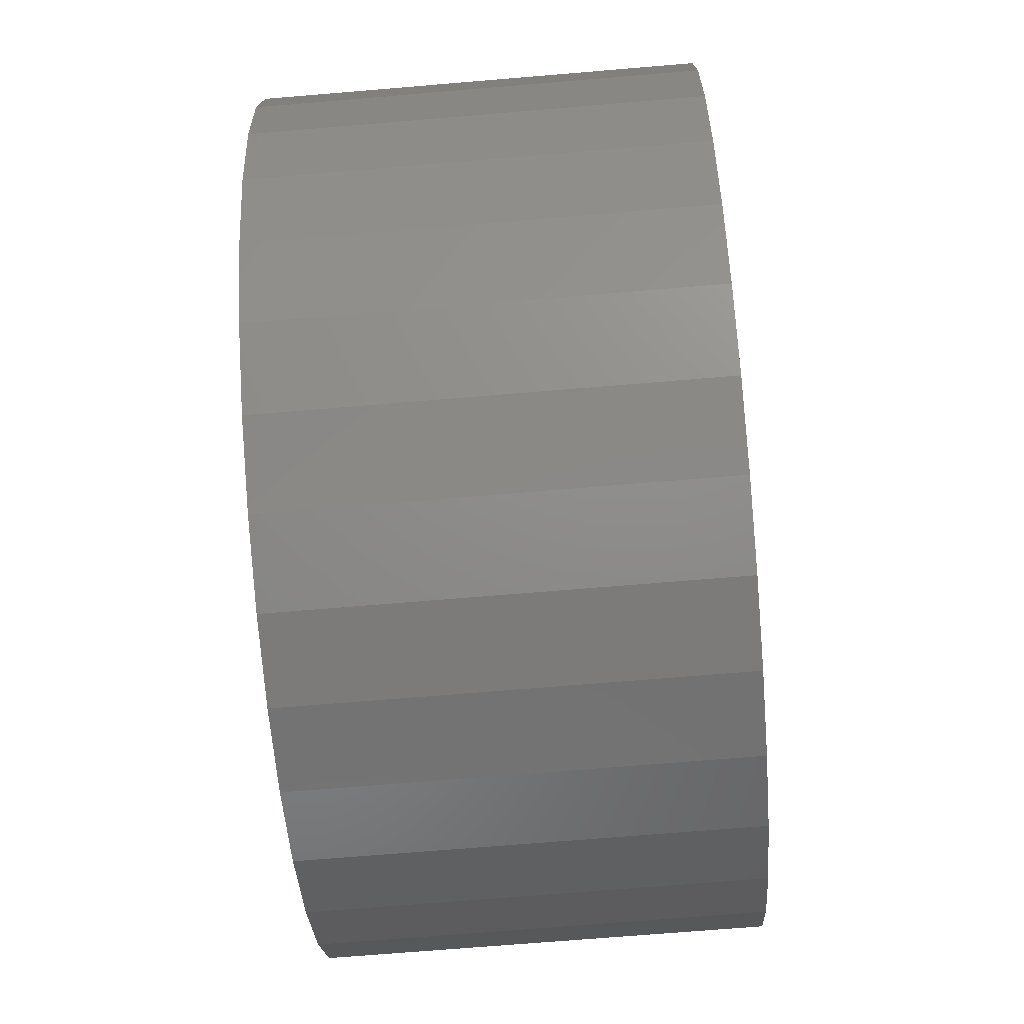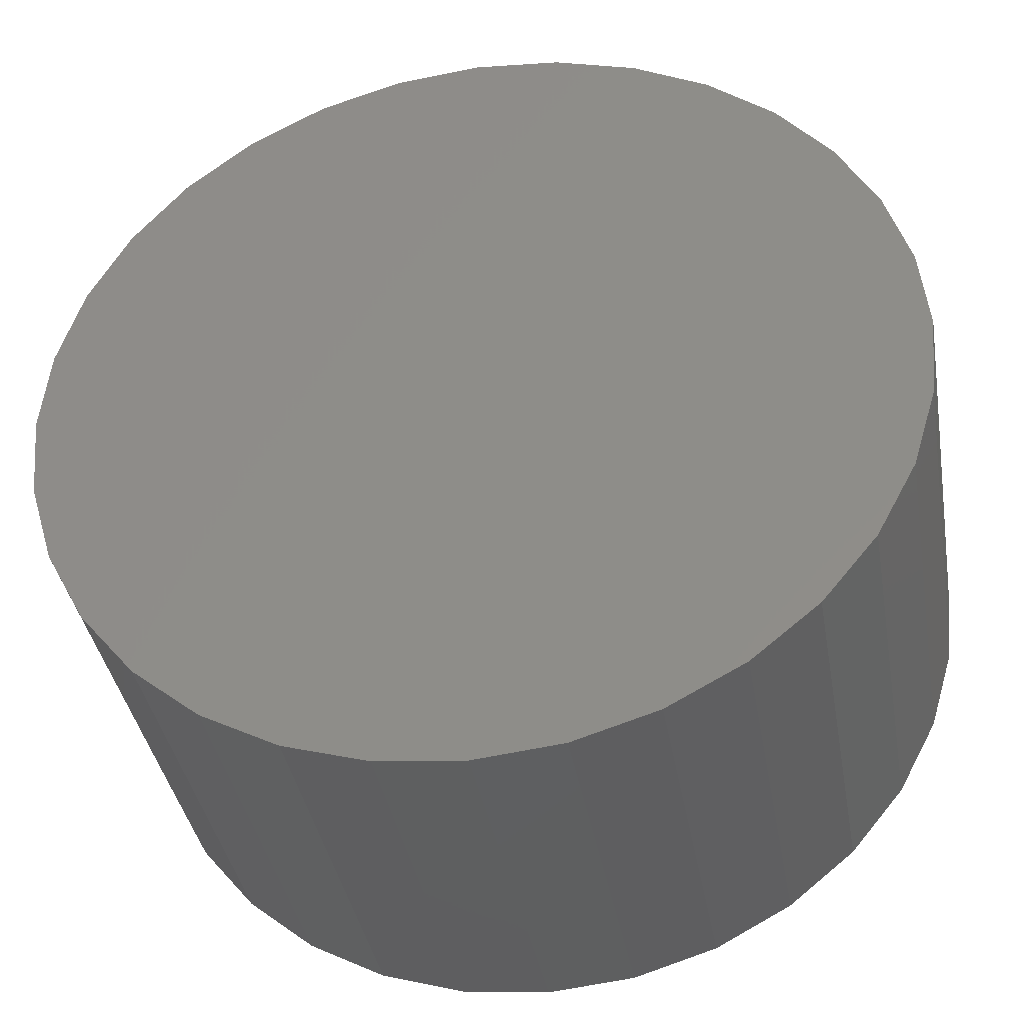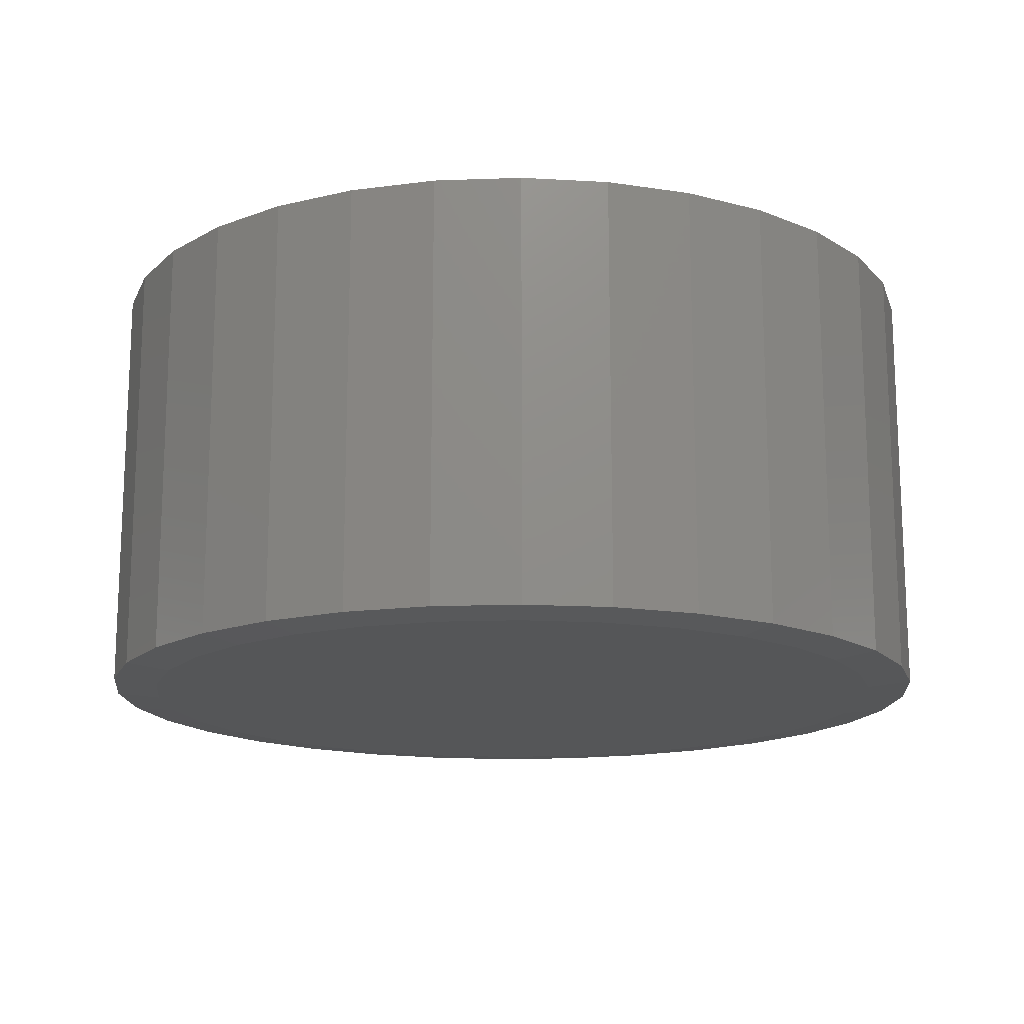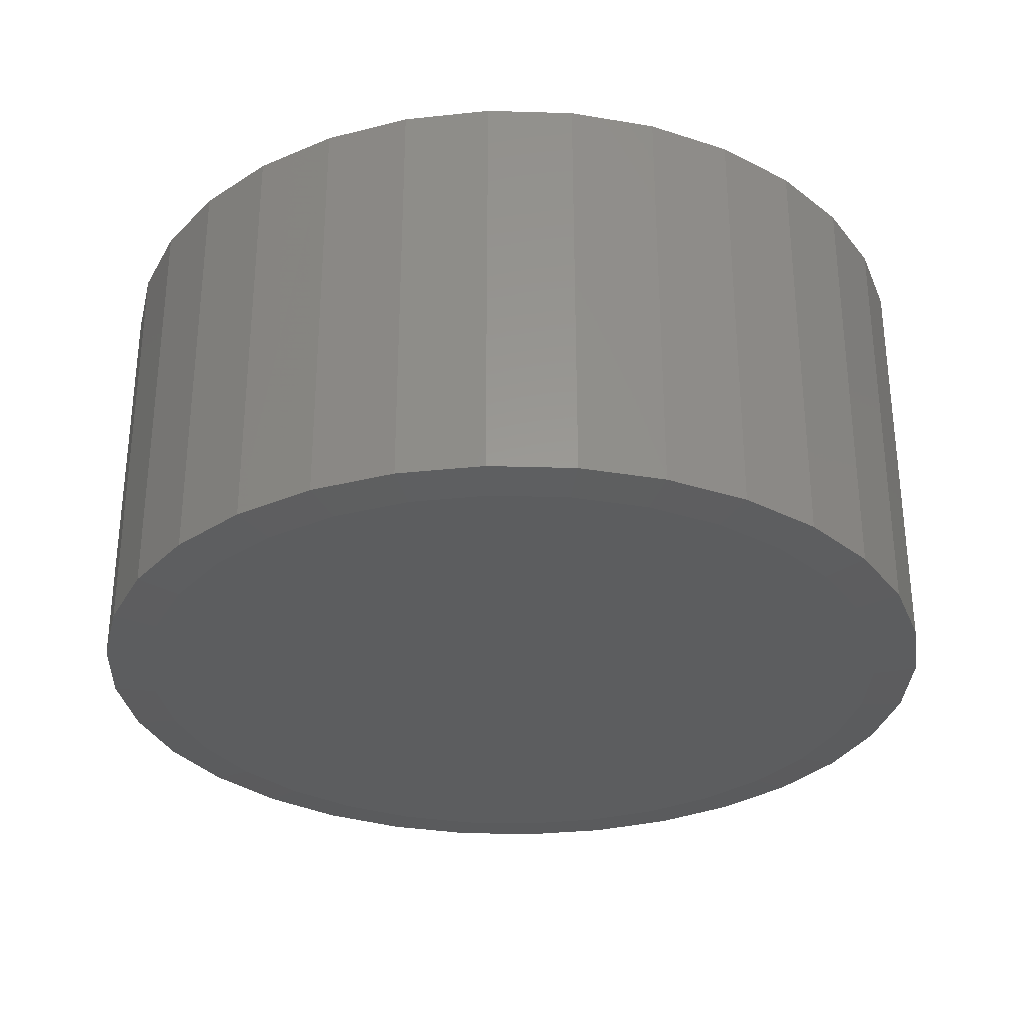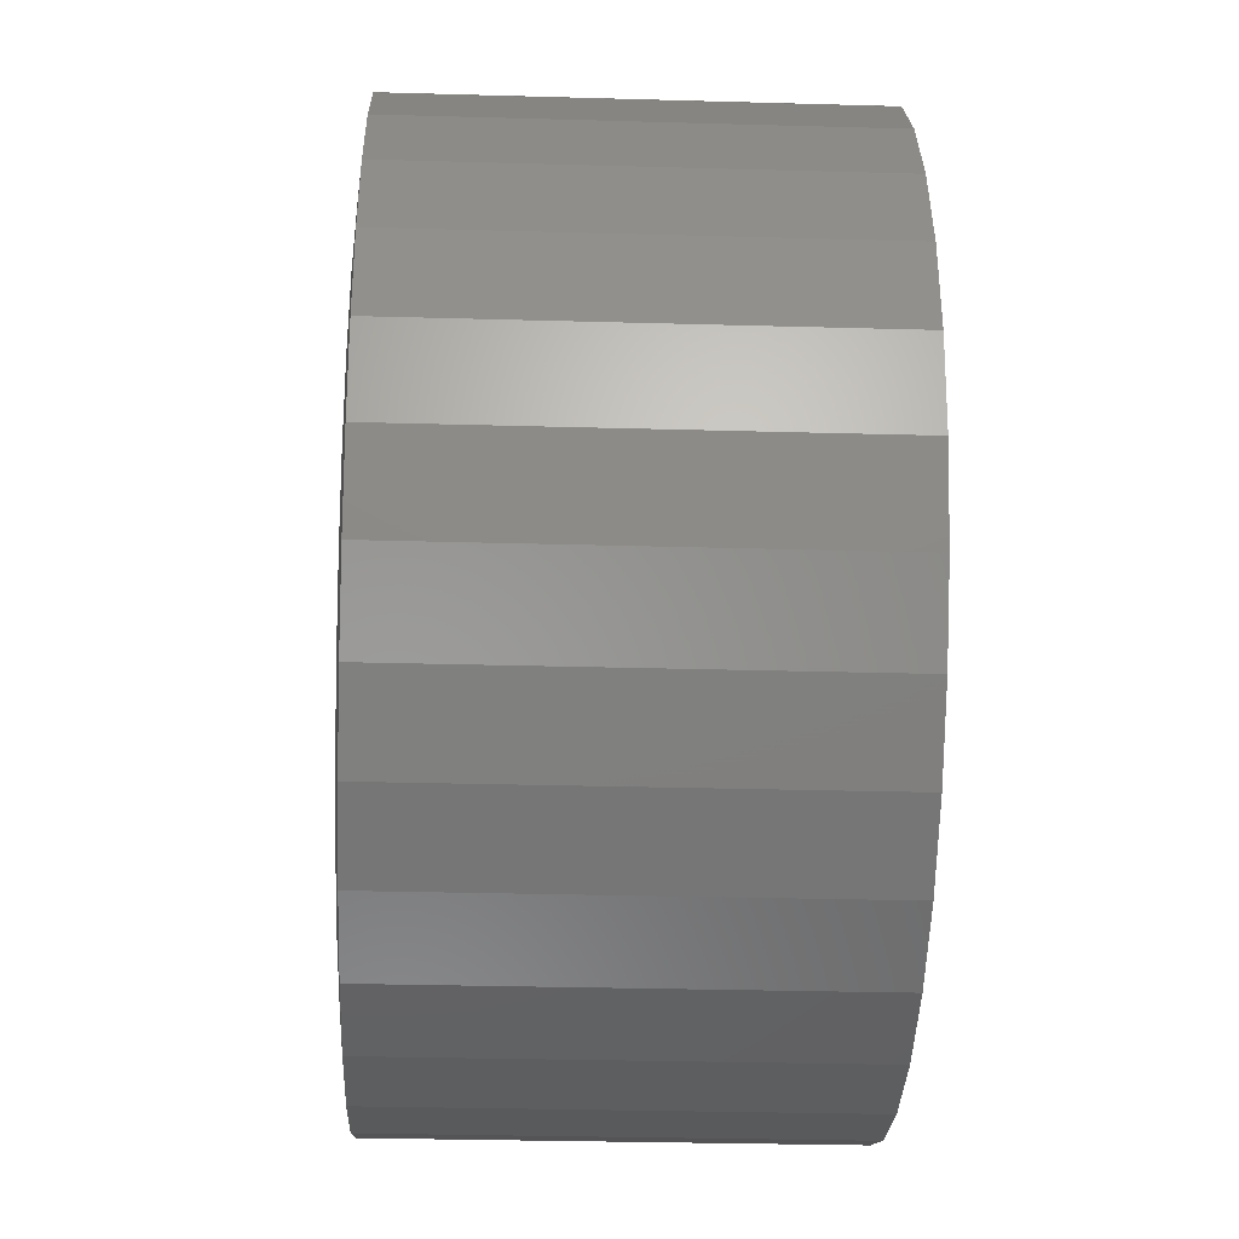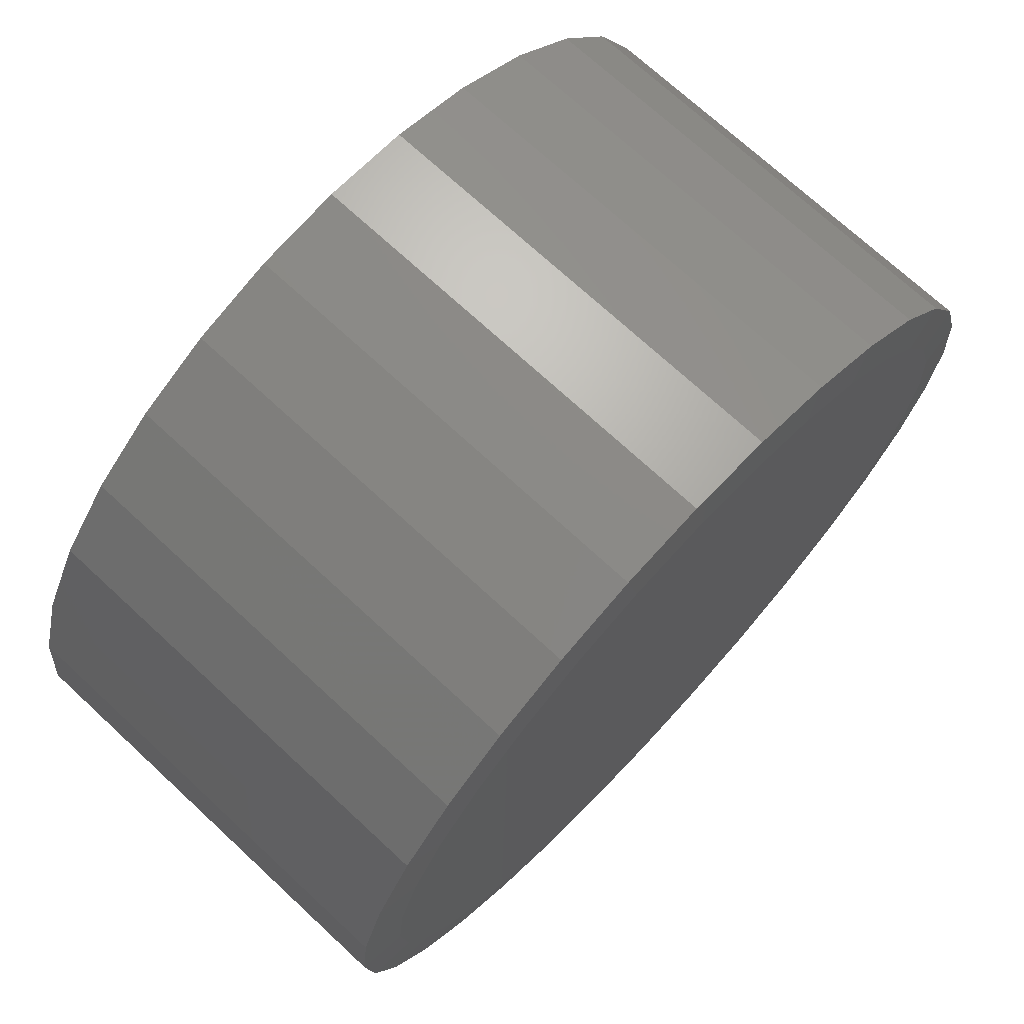
<metadata>
{"format":"stl","ext":"stl","renderer":"f3d","projection":"perspective","resolution":1024,"background":"white","views":[{"elev":-69.5,"azim":94.8,"up":"+Z"},{"elev":-38.3,"azim":-170.2,"up":"+Z"},{"elev":-15.7,"azim":-113.7,"up":"+Y"},{"elev":-30.9,"azim":138.2,"up":"+Y"},{"elev":-29.3,"azim":87.6,"up":"+Z"},{"elev":71.4,"azim":-47.1,"up":"+Z"}]}
</metadata>
<code>
# stl→obj: 96 verts, 188 faces
v -0.1247 -0.75 0.6667
v 0.1405 -0.75 0.6667
v 0.007895 -0.75 0.6798
v 0.268 -0.75 0.628
v -0.2522 -0.75 0.628
v 0.3856 -0.75 0.5652
v -0.3698 -0.75 0.5652
v 0.4886 -0.75 0.4807
v -0.4728 -0.75 0.4807
v 0.5731 -0.75 0.3777
v -0.5573 -0.75 0.3777
v 0.6359 -0.75 0.2601
v -0.6201 -0.75 0.2601
v 0.6746 -0.75 0.1326
v -0.6588 -0.75 0.1326
v 0.6877 -0.75 -1.111e-15
v -0.6719 -0.75 4.118e-07
v 0.6746 -0.75 -0.1326
v -0.6588 -0.75 -0.1326
v 0.6359 -0.75 -0.2601
v -0.6201 -0.75 -0.2601
v 0.5731 -0.75 -0.3777
v -0.5573 -0.75 -0.3777
v 0.4886 -0.75 -0.4807
v -0.4728 -0.75 -0.4807
v 0.3856 -0.75 -0.5652
v -0.3698 -0.75 -0.5652
v 0.268 -0.75 -0.628
v -0.2522 -0.75 -0.628
v 0.1405 -0.75 -0.6667
v -0.1247 -0.75 -0.6667
v 0.007895 -0.75 -0.6798
v 0.7658 1.952e-16 -9.282e-17
v 0.7658 -0.7422 -2.784e-16
v 0.7512 1.935e-16 -0.1479
v 0.7512 -0.7422 -0.1479
v 0.7081 1.888e-16 -0.29
v 0.7081 -0.7422 -0.29
v 0.6381 1.81e-16 -0.4211
v 0.6381 -0.7422 -0.4211
v 0.5438 1.705e-16 -0.5359
v 0.5438 -0.7422 -0.5359
v 0.429 1.578e-16 -0.6302
v 0.429 -0.7422 -0.6302
v 0.2979 1.432e-16 -0.7002
v 0.2979 -0.7422 -0.7002
v 0.1558 1.274e-16 -0.7433
v 0.1558 -0.7422 -0.7433
v 0.007895 1.11e-16 -0.7579
v 0.007895 -0.7422 -0.7579
v -0.14 9.461e-17 -0.7433
v -0.14 -0.7422 -0.7433
v -0.2821 7.882e-17 -0.7002
v -0.2821 -0.7422 -0.7002
v -0.4132 6.427e-17 -0.6302
v -0.4132 -0.7422 -0.6302
v -0.528 5.152e-17 -0.5359
v -0.528 -0.7422 -0.5359
v -0.6223 4.106e-17 -0.4211
v -0.6223 -0.7422 -0.4211
v -0.6923 3.328e-17 -0.29
v -0.6923 -0.7422 -0.29
v -0.7354 2.85e-17 -0.1479
v -0.7354 -0.7422 -0.1479
v -0.75 2.688e-17 9.281e-17
v -0.75 -0.7422 9.281e-17
v -0.7354 2.85e-17 0.1479
v -0.7354 -0.7422 0.1479
v -0.6923 3.328e-17 0.29
v -0.6923 -0.7422 0.29
v -0.6223 4.106e-17 0.4211
v -0.6223 -0.7422 0.4211
v -0.528 5.152e-17 0.5359
v -0.528 -0.7422 0.5359
v -0.4132 6.427e-17 0.6302
v -0.4132 -0.7422 0.6302
v -0.2821 7.882e-17 0.7002
v -0.2821 -0.7422 0.7002
v -0.14 9.461e-17 0.7433
v -0.14 -0.7422 0.7433
v 0.007895 1.11e-16 0.7579
v 0.007895 -0.7422 0.7579
v 0.1558 1.274e-16 0.7433
v 0.1558 -0.7422 0.7433
v 0.2979 1.432e-16 0.7002
v 0.2979 -0.7422 0.7002
v 0.429 1.578e-16 0.6302
v 0.429 -0.7422 0.6302
v 0.5438 1.705e-16 0.5359
v 0.5438 -0.7422 0.5359
v 0.6381 1.81e-16 0.4211
v 0.6381 -0.7422 0.4211
v 0.7081 1.888e-16 0.29
v 0.7081 -0.7422 0.29
v 0.7512 1.935e-16 0.1479
v 0.7512 -0.7422 0.1479
f 1 2 3
f 2 1 4
f 4 1 5
f 4 5 6
f 6 5 7
f 6 7 8
f 8 7 9
f 8 9 10
f 10 9 11
f 10 11 12
f 12 11 13
f 12 13 14
f 14 13 15
f 14 15 16
f 16 15 17
f 16 17 18
f 18 17 19
f 18 19 20
f 20 19 21
f 20 21 22
f 22 21 23
f 22 23 24
f 24 23 25
f 24 25 26
f 26 25 27
f 26 27 28
f 28 27 29
f 28 29 30
f 30 29 31
f 30 31 32
f 33 34 35
f 35 34 36
f 35 36 37
f 37 36 38
f 37 38 39
f 39 38 40
f 39 40 41
f 41 40 42
f 41 42 43
f 43 42 44
f 43 44 45
f 45 44 46
f 45 46 47
f 47 46 48
f 47 48 49
f 49 48 50
f 49 50 51
f 51 50 52
f 51 52 53
f 53 52 54
f 53 54 55
f 55 54 56
f 55 56 57
f 57 56 58
f 57 58 59
f 59 58 60
f 59 60 61
f 61 60 62
f 61 62 63
f 63 62 64
f 63 64 65
f 65 64 66
f 65 66 67
f 67 66 68
f 67 68 69
f 69 68 70
f 69 70 71
f 71 70 72
f 71 72 73
f 73 72 74
f 73 74 75
f 75 74 76
f 75 76 77
f 77 76 78
f 77 78 79
f 79 78 80
f 79 80 81
f 81 80 82
f 81 82 83
f 83 82 84
f 83 84 85
f 85 84 86
f 85 86 87
f 87 86 88
f 87 88 89
f 89 88 90
f 89 90 91
f 91 90 92
f 91 92 93
f 93 92 94
f 93 94 95
f 95 94 96
f 95 96 33
f 33 96 34
f 6 86 4
f 1 3 80
f 3 2 82
f 82 80 3
f 70 11 72
f 11 70 13
f 13 70 68
f 13 68 15
f 15 68 66
f 15 66 17
f 12 92 10
f 92 12 94
f 94 12 14
f 94 14 96
f 96 14 16
f 96 16 34
f 86 6 88
f 88 6 8
f 88 8 90
f 90 8 10
f 90 10 92
f 82 2 84
f 84 2 4
f 84 4 86
f 76 5 78
f 78 5 1
f 78 1 80
f 5 76 7
f 7 76 74
f 7 74 9
f 9 74 72
f 9 72 11
f 27 54 29
f 30 32 48
f 32 31 50
f 50 48 32
f 38 22 40
f 22 38 20
f 20 38 36
f 20 36 18
f 18 36 34
f 18 34 16
f 21 60 23
f 60 21 62
f 62 21 19
f 62 19 64
f 64 19 17
f 64 17 66
f 54 27 56
f 56 27 25
f 56 25 58
f 58 25 23
f 58 23 60
f 50 31 52
f 52 31 29
f 52 29 54
f 44 28 46
f 46 28 30
f 46 30 48
f 28 44 26
f 26 44 42
f 26 42 24
f 24 42 40
f 24 40 22
f 81 83 79
f 49 51 47
f 47 51 53
f 47 53 45
f 45 53 55
f 45 55 43
f 43 55 57
f 43 57 41
f 41 57 59
f 41 59 39
f 39 59 61
f 39 61 37
f 37 61 63
f 37 63 35
f 35 63 65
f 35 65 33
f 33 65 67
f 33 67 95
f 95 67 69
f 95 69 93
f 93 69 71
f 93 71 91
f 91 71 73
f 91 73 89
f 89 73 75
f 89 75 87
f 87 75 77
f 87 77 85
f 85 77 79
f 85 79 83

</code>
